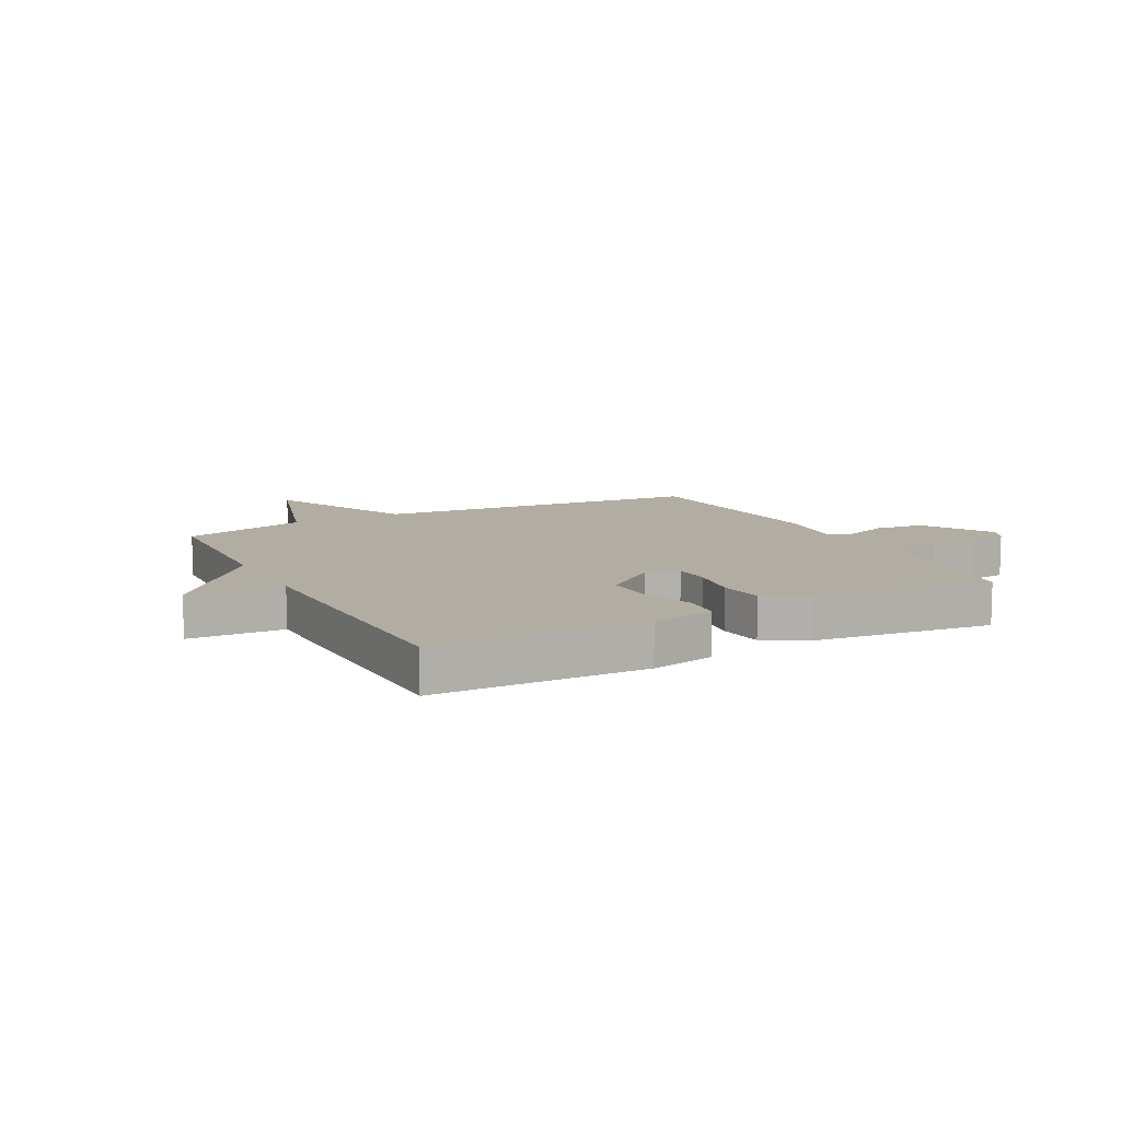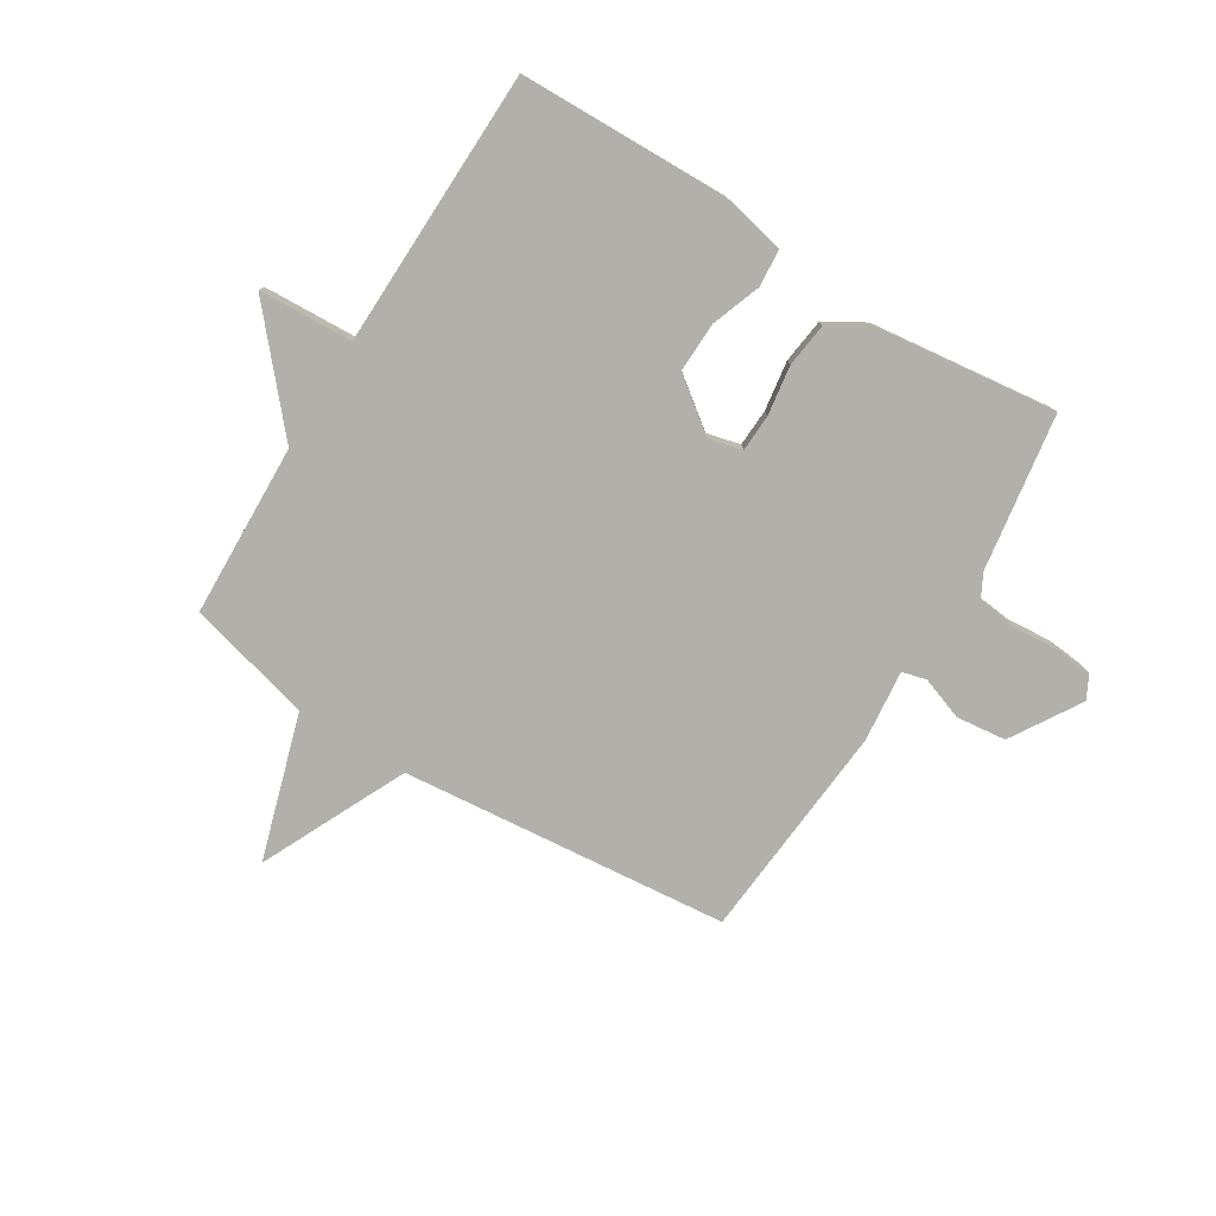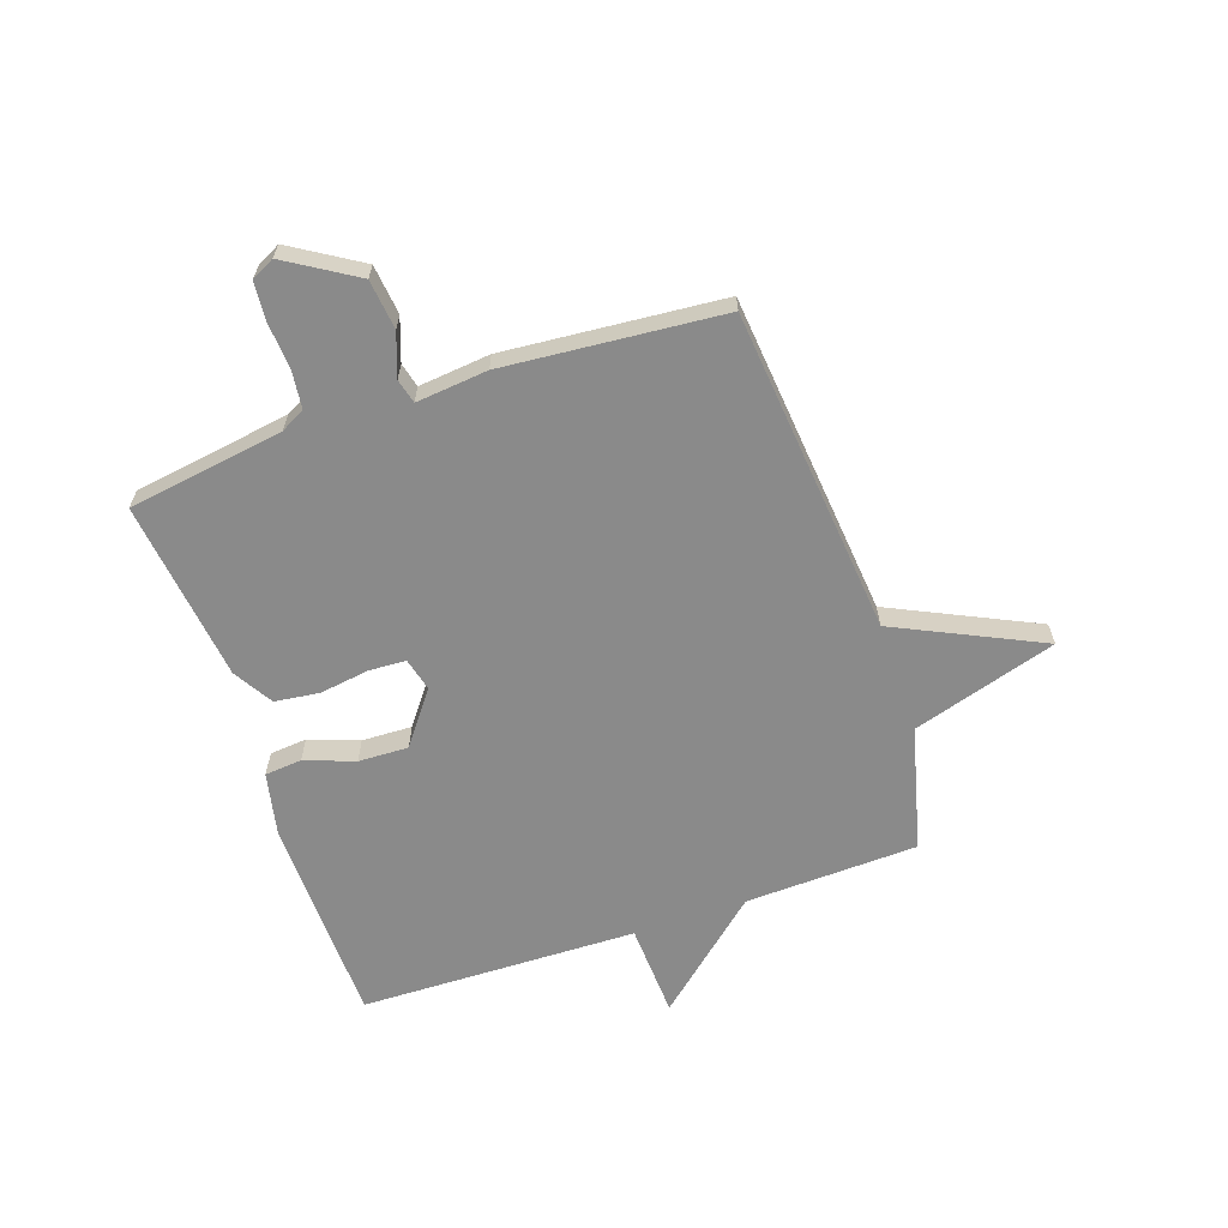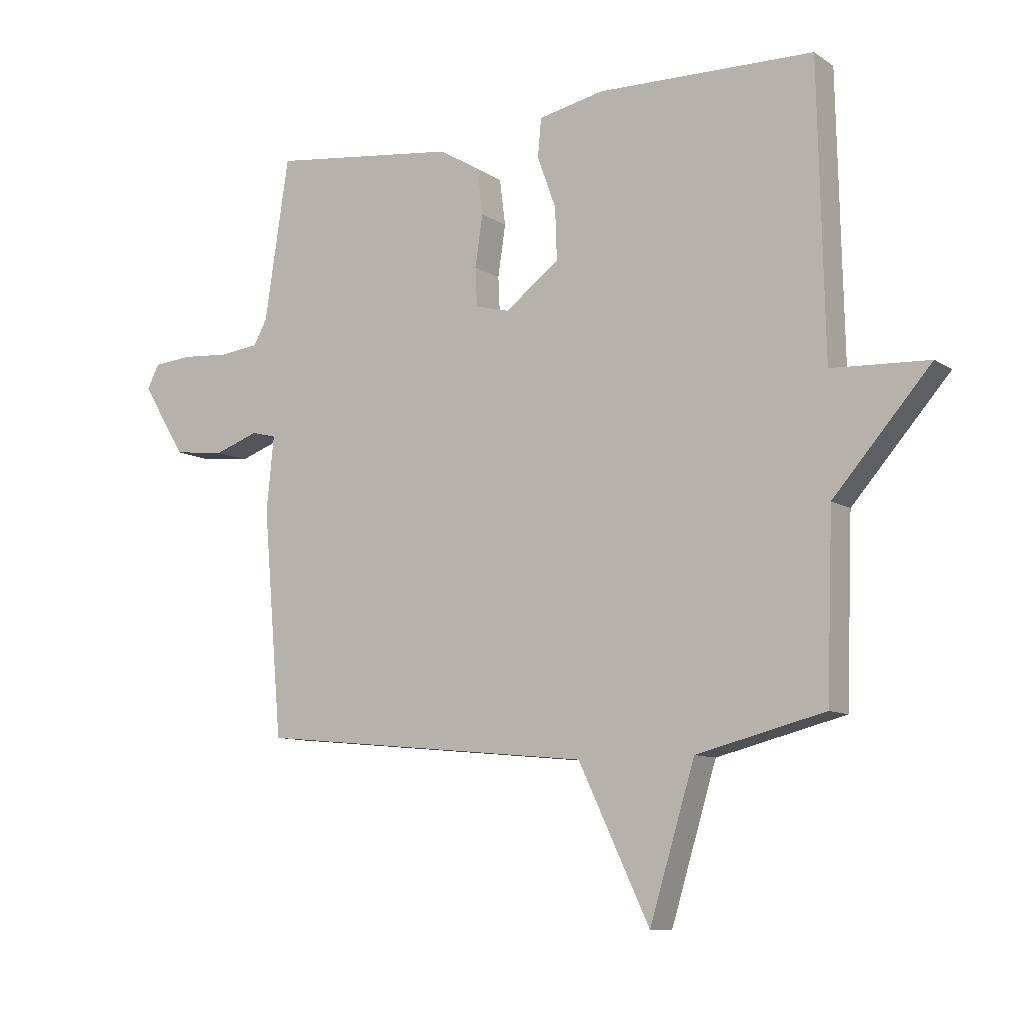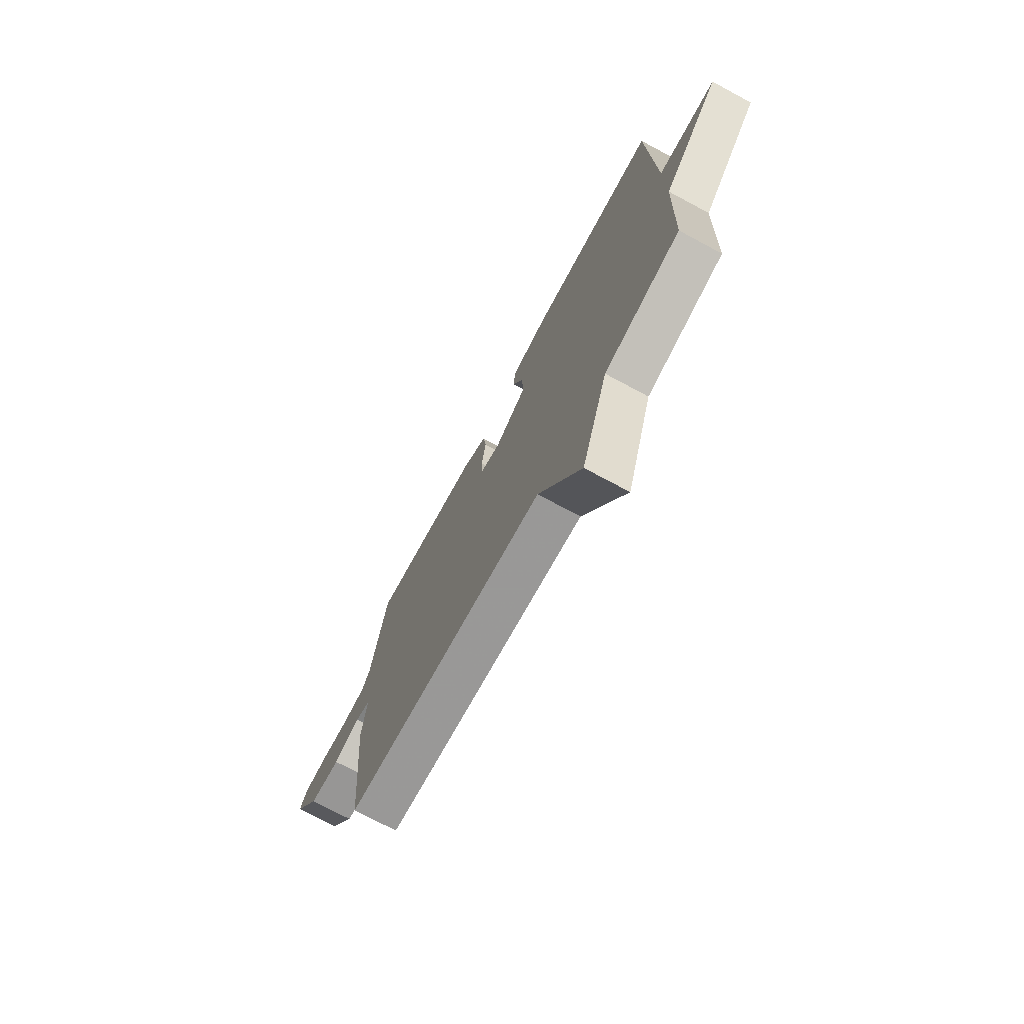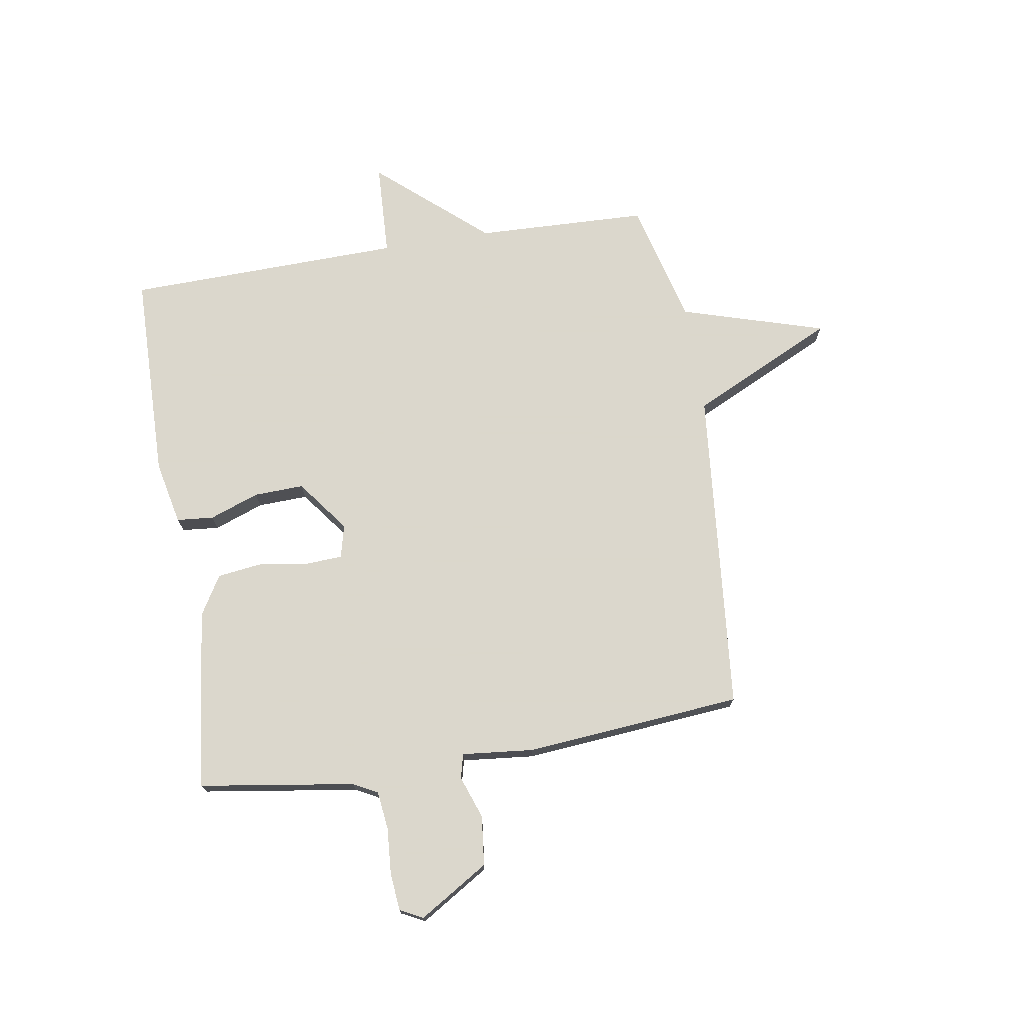
<metadata>
{"format":"obj","ext":"obj","renderer":"f3d","projection":"perspective","resolution":1024,"background":"white","views":[{"elev":10.6,"azim":-27.6,"up":"+Y"},{"elev":-78.5,"azim":-31.7,"up":"+Y"},{"elev":-63.5,"azim":108.9,"up":"+Y"},{"elev":-9.6,"azim":-148.0,"up":"+Z"},{"elev":-74.0,"azim":-118.2,"up":"+Z"},{"elev":73.4,"azim":80.7,"up":"+Y"}]}
</metadata>
<code>
v -0.5 0.07 -0.5
v -0.511 0.07 -0.193
v -0.678 0.07 -0.001
v -0.511 0.07 0.007
v -0.5 0.07 0.5
v -0.128 0.07 0.508
v -0.015 0.07 0.484
v -0.009 0.07 0.418
v -0.041 0.07 0.33
v -0.044 0.07 0.241
v 0.049 0.07 0.171
v 0.108 0.07 0.186
v 0.111 0.07 0.252
v 0.098 0.07 0.34
v 0.108 0.07 0.419
v 0.178 0.07 0.461
v 0.5 0.07 0.5
v 0.542 0.07 0.223
v 0.565 0.07 0.18
v 0.633 0.07 0.172
v 0.715 0.07 0.178
v 0.782 0.07 0.172
v 0.803 0.07 0.131
v 0.727 0.07 0.008
v 0.639 0.07 -0.002
v 0.563 0.07 0.025
v 0.52 0.07 0.014
v 0.533 0.07 -0.113
v 0.5 0.07 -0.5
v -0.08 0.07 -0.556
v -0.202 0.07 -0.813
v -0.28 0.07 -0.556
v -0.5 0 -0.5
v -0.511 0 -0.193
v -0.678 0 -0.001
v -0.511 0 0.007
v -0.5 0 0.5
v -0.128 0 0.508
v -0.015 0 0.484
v -0.009 0 0.418
v -0.041 0 0.33
v -0.044 0 0.241
v 0.049 0 0.171
v 0.108 0 0.186
v 0.111 0 0.252
v 0.098 0 0.34
v 0.108 0 0.419
v 0.178 0 0.461
v 0.5 0 0.5
v 0.542 0 0.223
v 0.565 0 0.18
v 0.633 0 0.172
v 0.715 0 0.178
v 0.782 0 0.172
v 0.803 0 0.131
v 0.727 0 0.008
v 0.639 0 -0.002
v 0.563 0 0.025
v 0.52 0 0.014
v 0.533 0 -0.113
v 0.5 0 -0.5
v -0.08 0 -0.556
v -0.202 0 -0.813
v -0.28 0 -0.556
f 30 31 32
f 32 1 2
f 30 32 2
f 29 30 2
f 28 29 2
f 27 28 2
f 2 3 4
f 27 2 4
f 26 27 4
f 24 25 26
f 23 24 26
f 22 23 26
f 21 22 26
f 20 21 26
f 19 20 26 4
f 18 19 4
f 16 17 18
f 15 16 18
f 14 15 18
f 13 14 18
f 12 13 18
f 11 12 18 4
f 10 11 4 5
f 9 10 5 6
f 6 7 8 9
f 64 63 62
f 34 33 64
f 34 64 62
f 34 62 61
f 34 61 60
f 34 60 59
f 36 35 34
f 36 34 59
f 36 59 58
f 58 57 56
f 58 56 55
f 58 55 54
f 58 54 53
f 58 53 52
f 36 58 52 51
f 36 51 50
f 50 49 48
f 50 48 47
f 50 47 46
f 50 46 45
f 50 45 44
f 36 50 44 43
f 37 36 43 42
f 38 37 42 41
f 41 40 39 38
f 1 33 34 2
f 2 34 35 3
f 3 35 36 4
f 4 36 37 5
f 5 37 38 6
f 6 38 39 7
f 7 39 40 8
f 8 40 41 9
f 9 41 42 10
f 10 42 43 11
f 11 43 44 12
f 12 44 45 13
f 13 45 46 14
f 14 46 47 15
f 15 47 48 16
f 16 48 49 17
f 17 49 50 18
f 18 50 51 19
f 19 51 52 20
f 20 52 53 21
f 21 53 54 22
f 22 54 55 23
f 23 55 56 24
f 24 56 57 25
f 25 57 58 26
f 26 58 59 27
f 27 59 60 28
f 28 60 61 29
f 29 61 62 30
f 30 62 63 31
f 31 63 64 32
f 32 64 33 1

</code>
